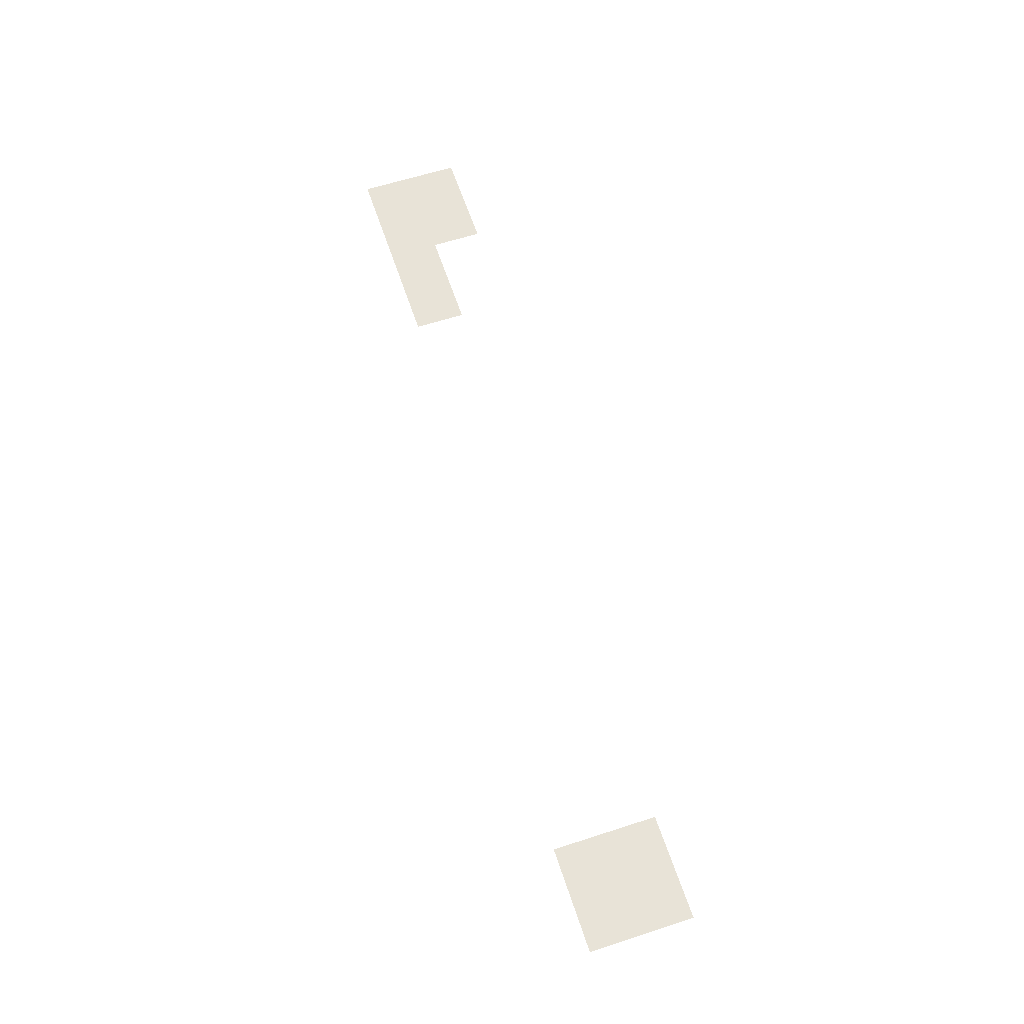
<metadata>
{"format":"obj","ext":"obj","renderer":"f3d","projection":"perspective","resolution":1024,"background":"white","views":[{"elev":61.5,"azim":71.7,"up":"+Z"}]}
</metadata>
<code>
v -22 -7 0
v -23 -7 0
v -23 -6 0
v -22 -6 0
v -21 -7 0
v -22 -7 0
v -22 -6 0
v -21 -6 0
v -22 -8 0
v -23 -8 0
v -23 -7 0
v -22 -7 0
v -21 -8 0
v -22 -8 0
v -22 -7 0
v -21 -7 0
v -20 -8 0
v -21 -8 0
v -21 -7 0
v -20 -7 0
v -19 -8 0
v -20 -8 0
v -20 -7 0
v -19 -7 0
v -6 -8 0
v -7 -8 0
v -7 -7 0
v -6 -7 0
v -5 -8 0
v -6 -8 0
v -6 -7 0
v -5 -7 0
v -6 -9 0
v -7 -9 0
v -7 -8 0
v -6 -8 0
v -5 -9 0
v -6 -9 0
v -6 -8 0
v -5 -8 0
g Stage_1_1_v3_mesh_0003
f 1 2 3 4
f 5 6 7 8
f 9 10 11 12
f 13 14 15 16
f 17 18 19 20
f 21 22 23 24
f 25 26 27 28
f 29 30 31 32
f 33 34 35 36
f 37 38 39 40

</code>
